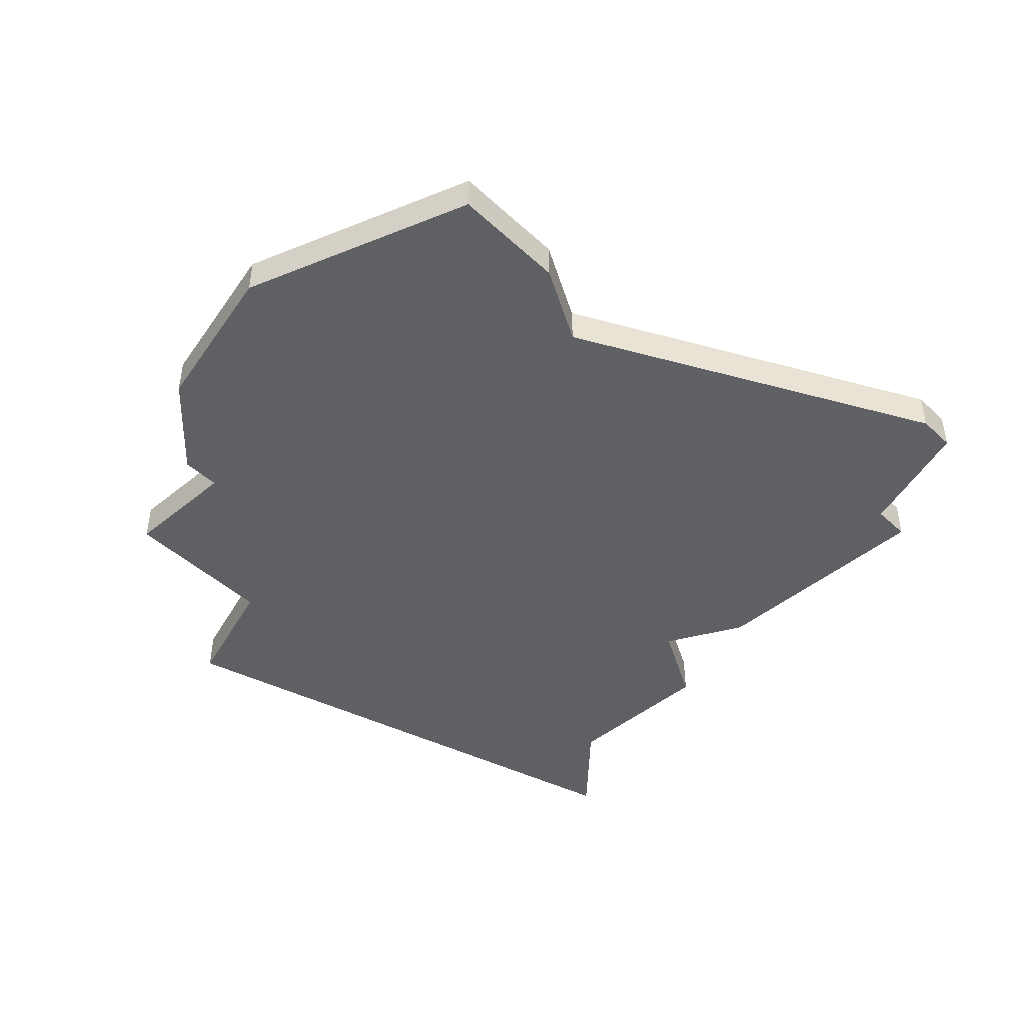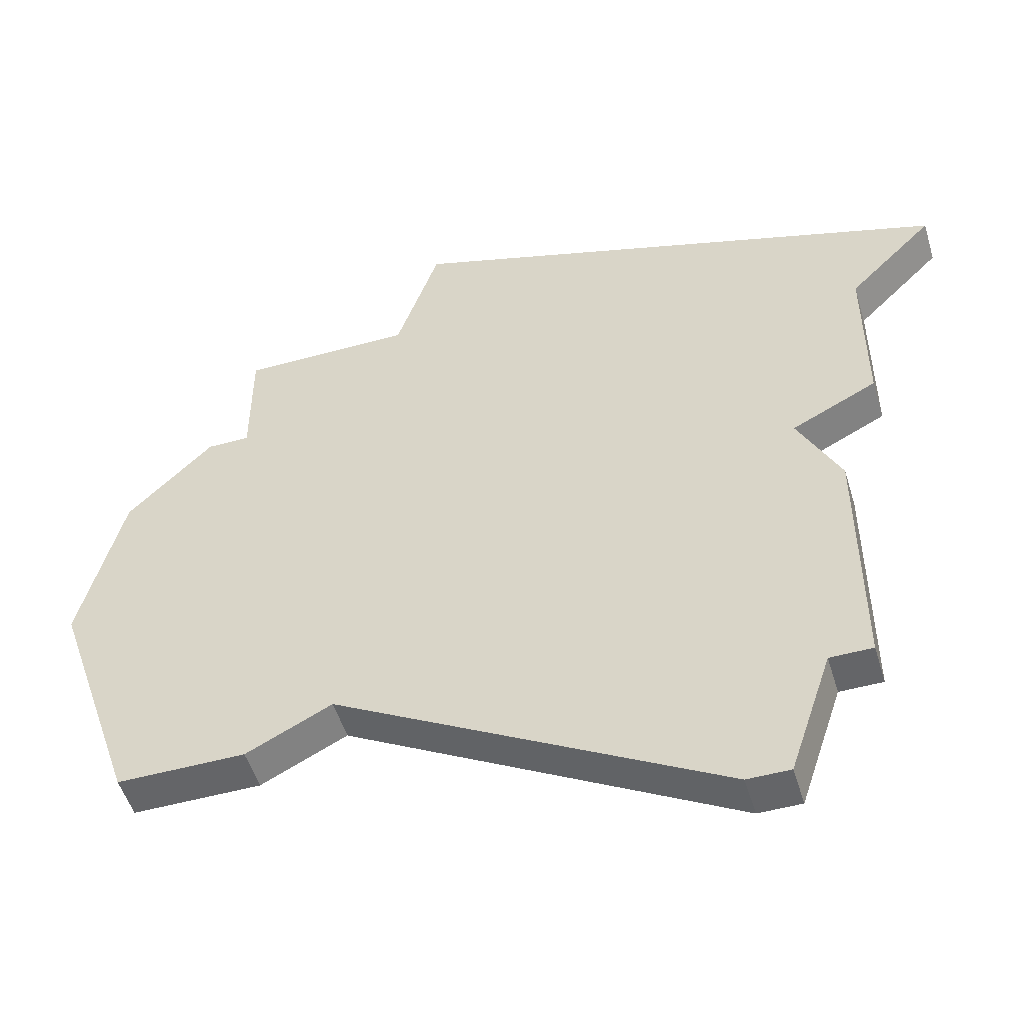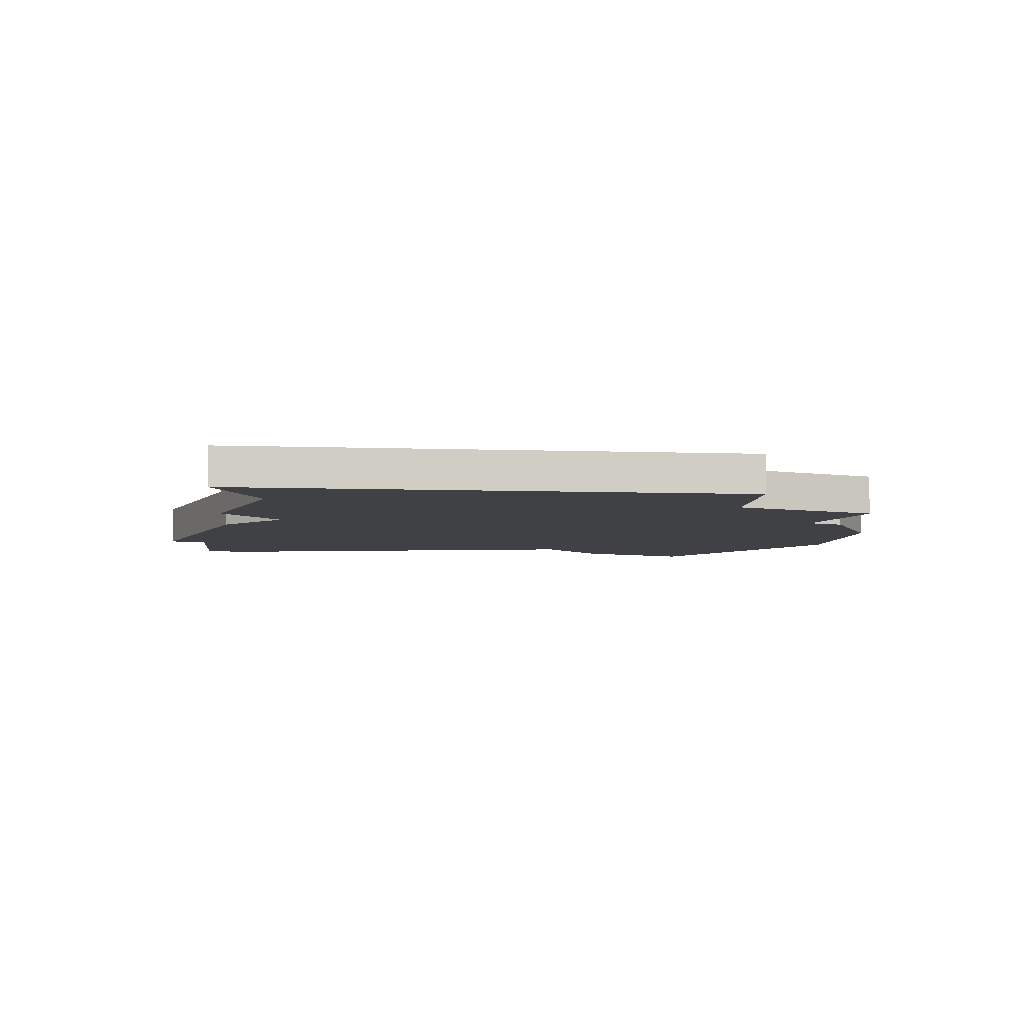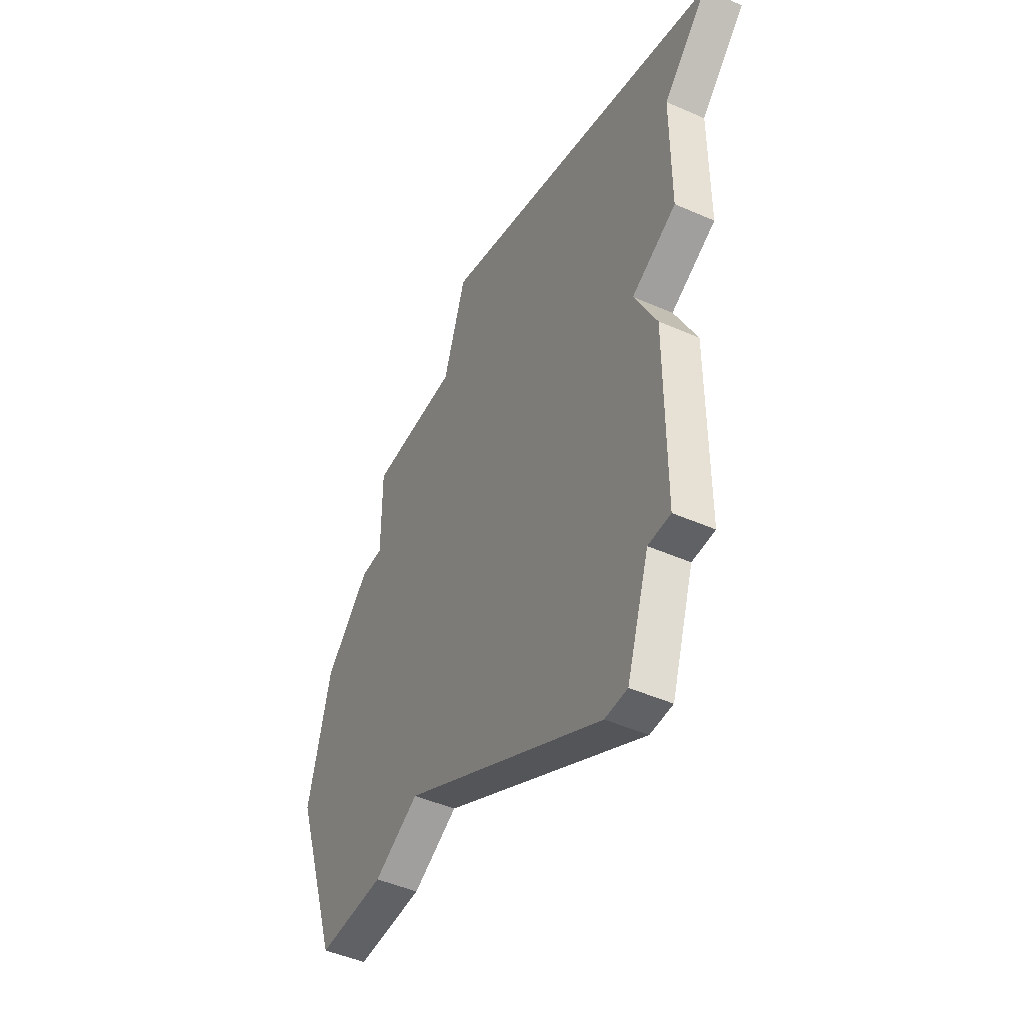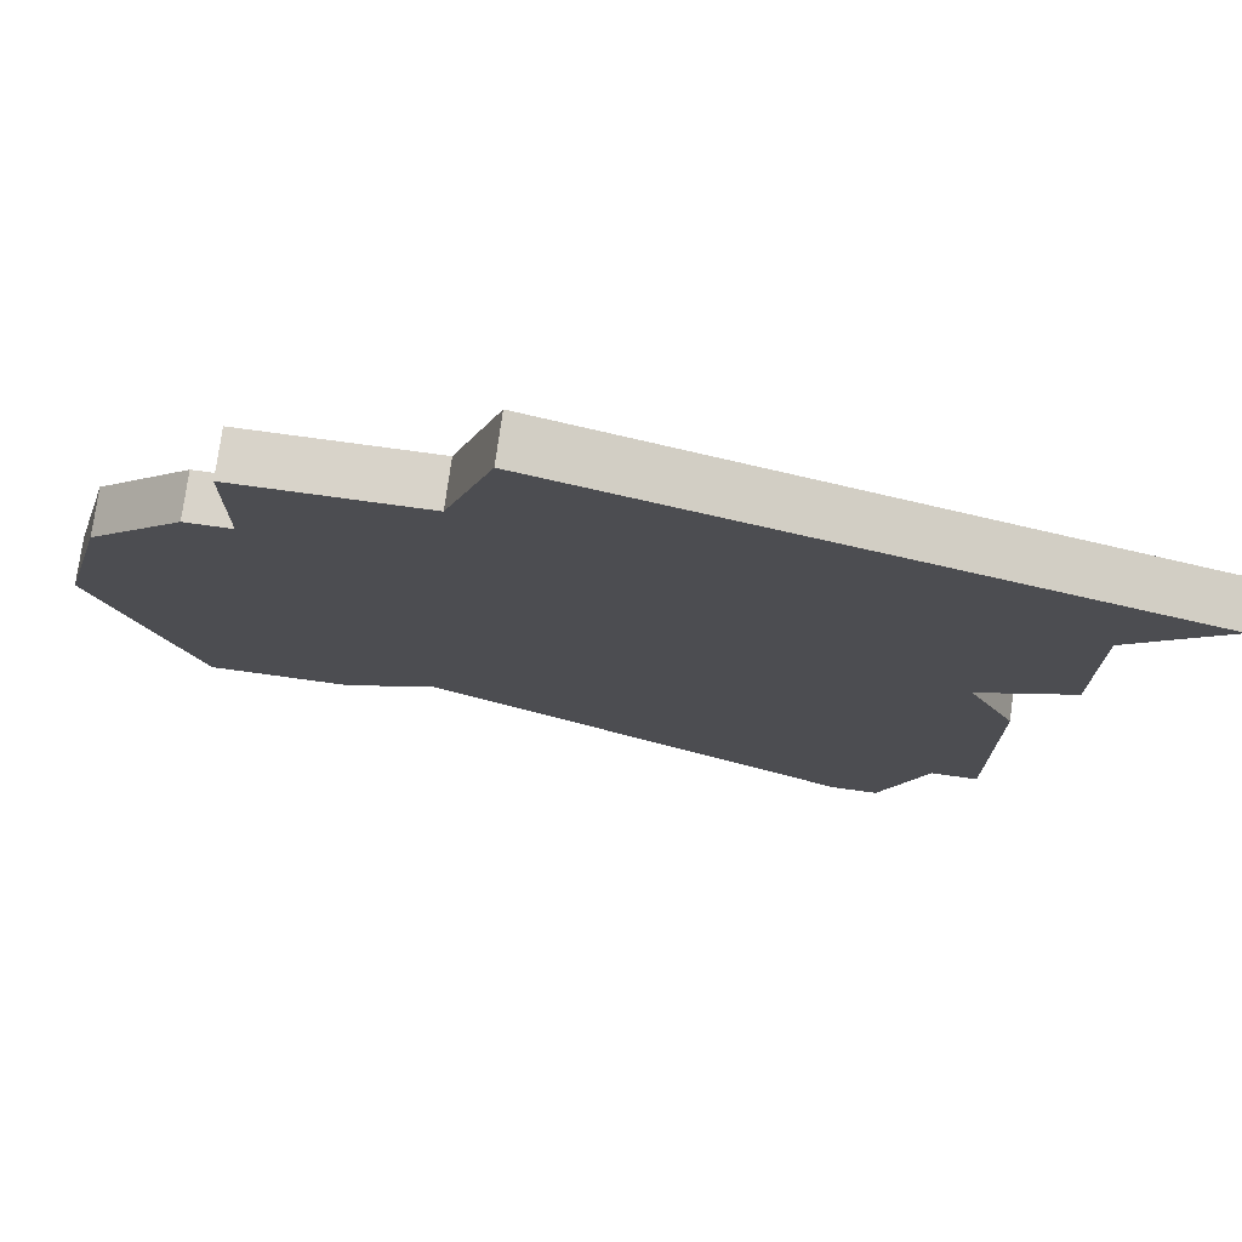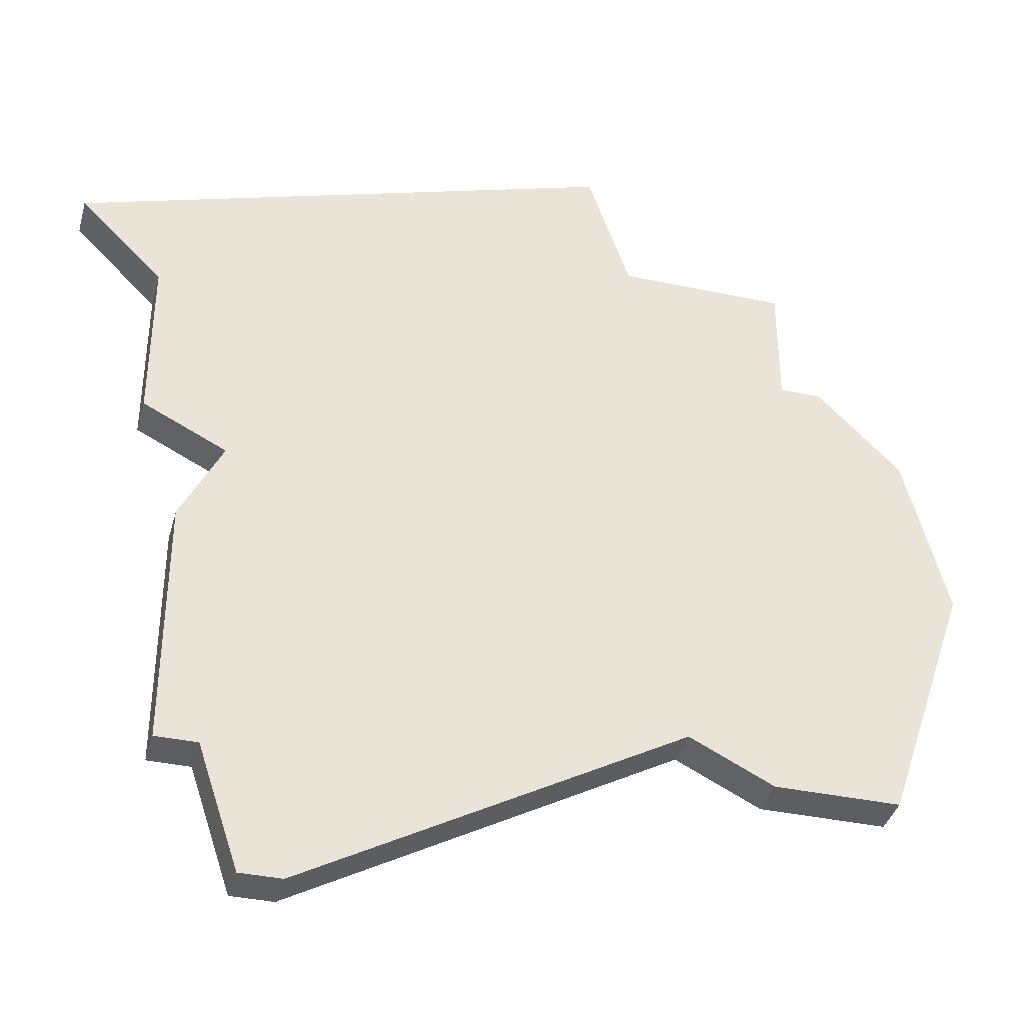
<metadata>
{"format":"obj","ext":"obj","renderer":"f3d","projection":"perspective","resolution":1024,"background":"white","views":[{"elev":-45.3,"azim":-46.6,"up":"+Z"},{"elev":-51.5,"azim":16.7,"up":"+Y"},{"elev":-5.8,"azim":156.3,"up":"+Z"},{"elev":-47.2,"azim":63.5,"up":"+Y"},{"elev":75.8,"azim":7.8,"up":"+Y"},{"elev":-38.0,"azim":164.9,"up":"+Y"}]}
</metadata>
<code>
v 2698 -758 0
v 2697 -761 0
v 2693 -761 0
v 2693 -764 0
v 2692 -764 0
v 2690 -766 0
v 2689 -770 0
v 2691 -776 0
v 2694 -776 0
v 2696 -775 0
v 2705 -780 0
v 2706 -780 0
v 2707 -777 0
v 2708 -777 0
v 2708 -771 0
v 2707 -769 0
v 2709 -768 0
v 2709 -764 0
v 2711 -762 0
v 2698 -758 1
v 2697 -761 1
v 2693 -761 1
v 2693 -764 1
v 2692 -764 1
v 2690 -766 1
v 2689 -770 1
v 2691 -776 1
v 2694 -776 1
v 2696 -775 1
v 2705 -780 1
v 2706 -780 1
v 2707 -777 1
v 2708 -777 1
v 2708 -771 1
v 2707 -769 1
v 2709 -768 1
v 2709 -764 1
v 2711 -762 1
f 2 1 19
f 4 3 2
f 6 5 4
f 8 7 6
f 10 9 8
f 12 11 10
f 15 14 13
f 18 17 16
f 2 19 18
f 8 6 4
f 13 12 10
f 16 15 13
f 2 18 16
f 8 4 2
f 16 13 10
f 8 2 16
f 16 10 8
f 38 20 21
f 21 22 23
f 23 24 25
f 25 26 27
f 27 28 29
f 29 30 31
f 32 33 34
f 35 36 37
f 37 38 21
f 23 25 27
f 29 31 32
f 32 34 35
f 35 37 21
f 21 23 27
f 29 32 35
f 35 21 27
f 27 29 35
f 21 20 2
f 2 20 1
f 22 21 3
f 3 21 2
f 23 22 4
f 4 22 3
f 24 23 5
f 5 23 4
f 25 24 6
f 6 24 5
f 26 25 7
f 7 25 6
f 27 26 8
f 8 26 7
f 28 27 9
f 9 27 8
f 29 28 10
f 10 28 9
f 30 29 11
f 11 29 10
f 31 30 12
f 12 30 11
f 32 31 13
f 13 31 12
f 33 32 14
f 14 32 13
f 34 33 15
f 15 33 14
f 35 34 16
f 16 34 15
f 36 35 17
f 17 35 16
f 37 36 18
f 18 36 17
f 20 38 1
f 1 38 19
f 38 37 19
f 19 37 18

</code>
